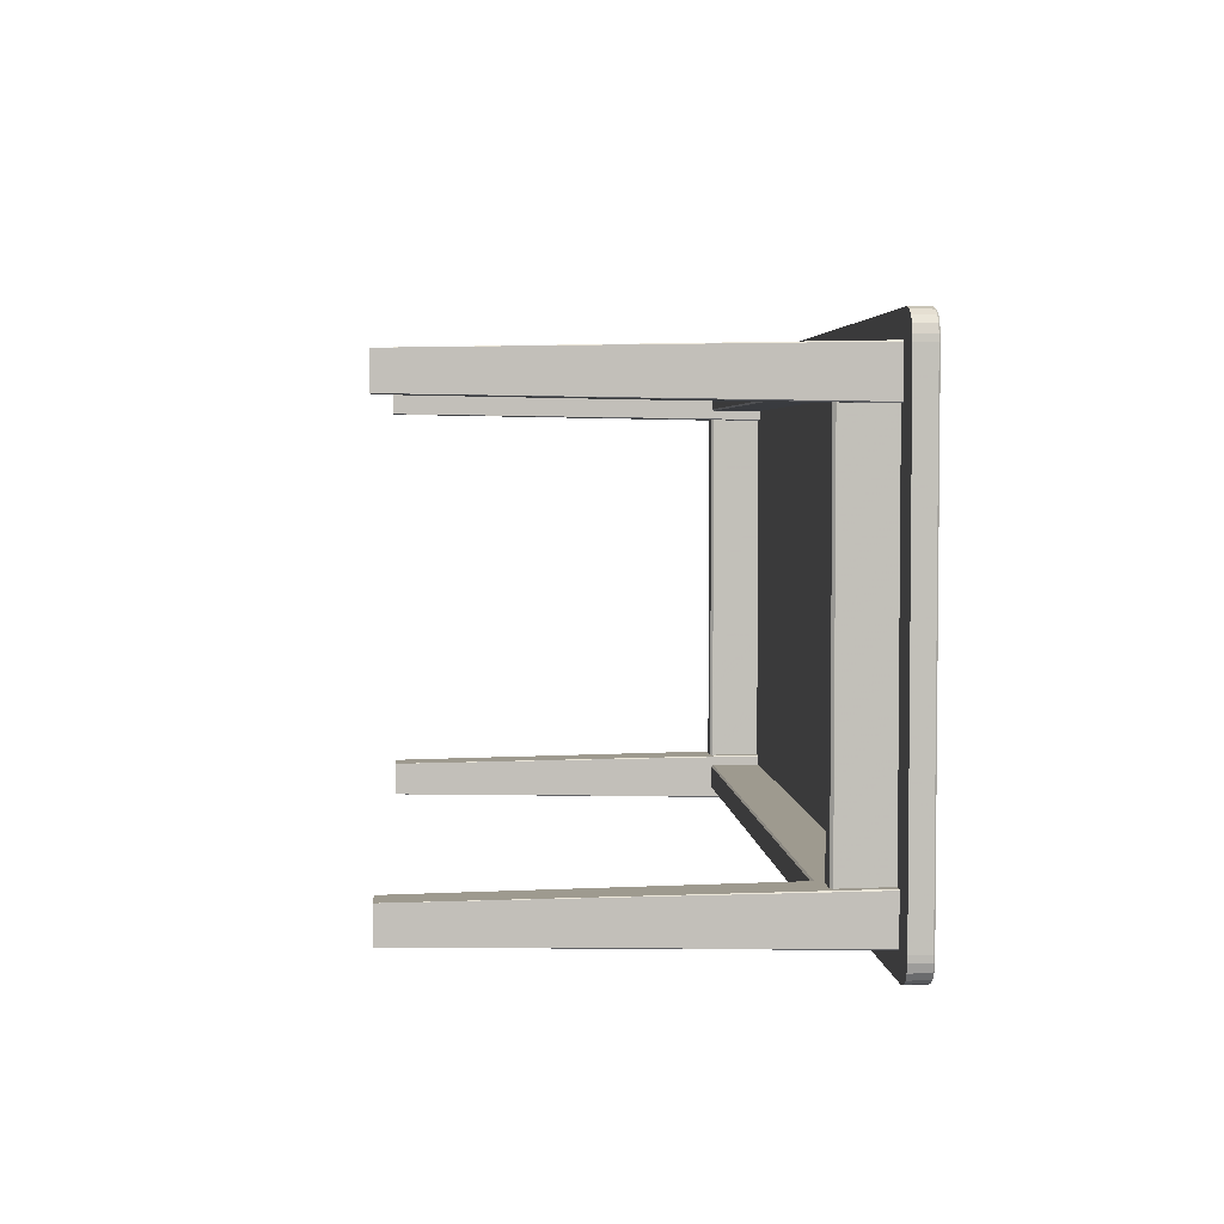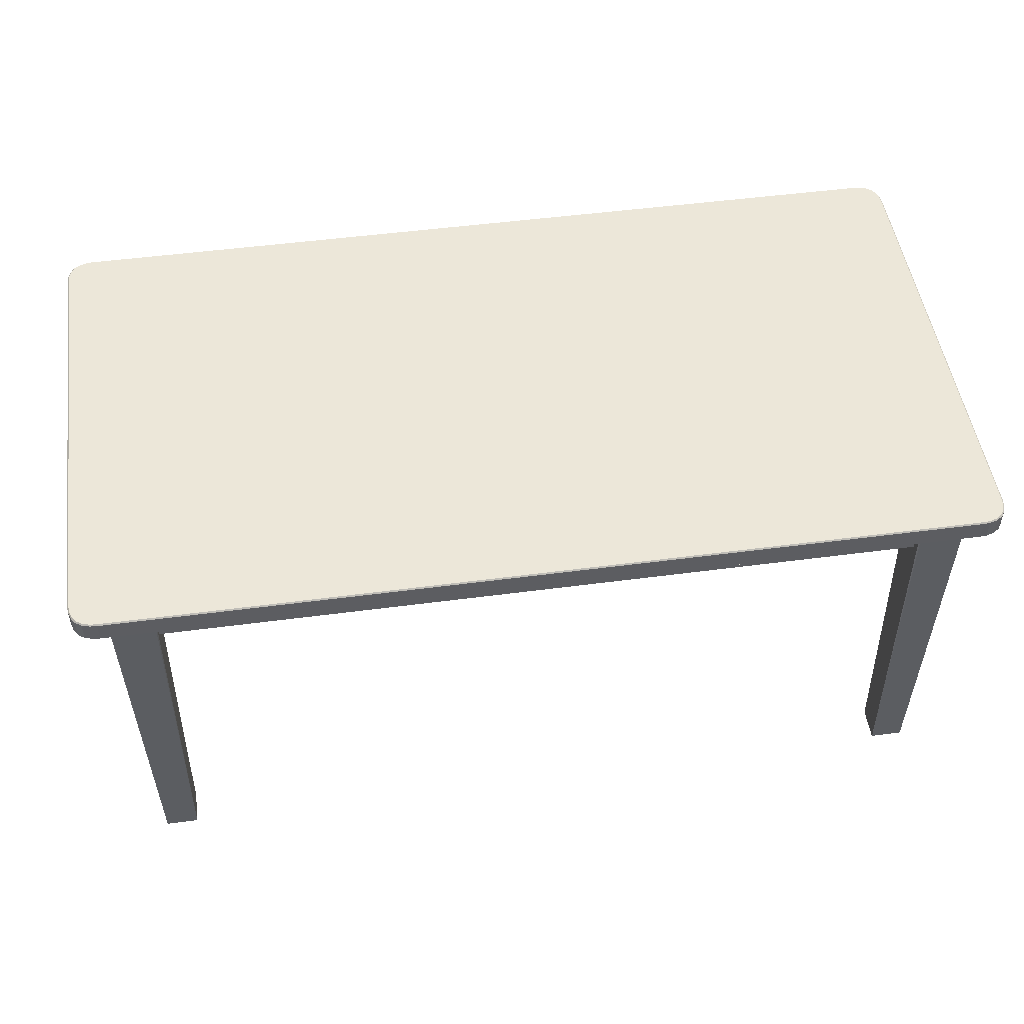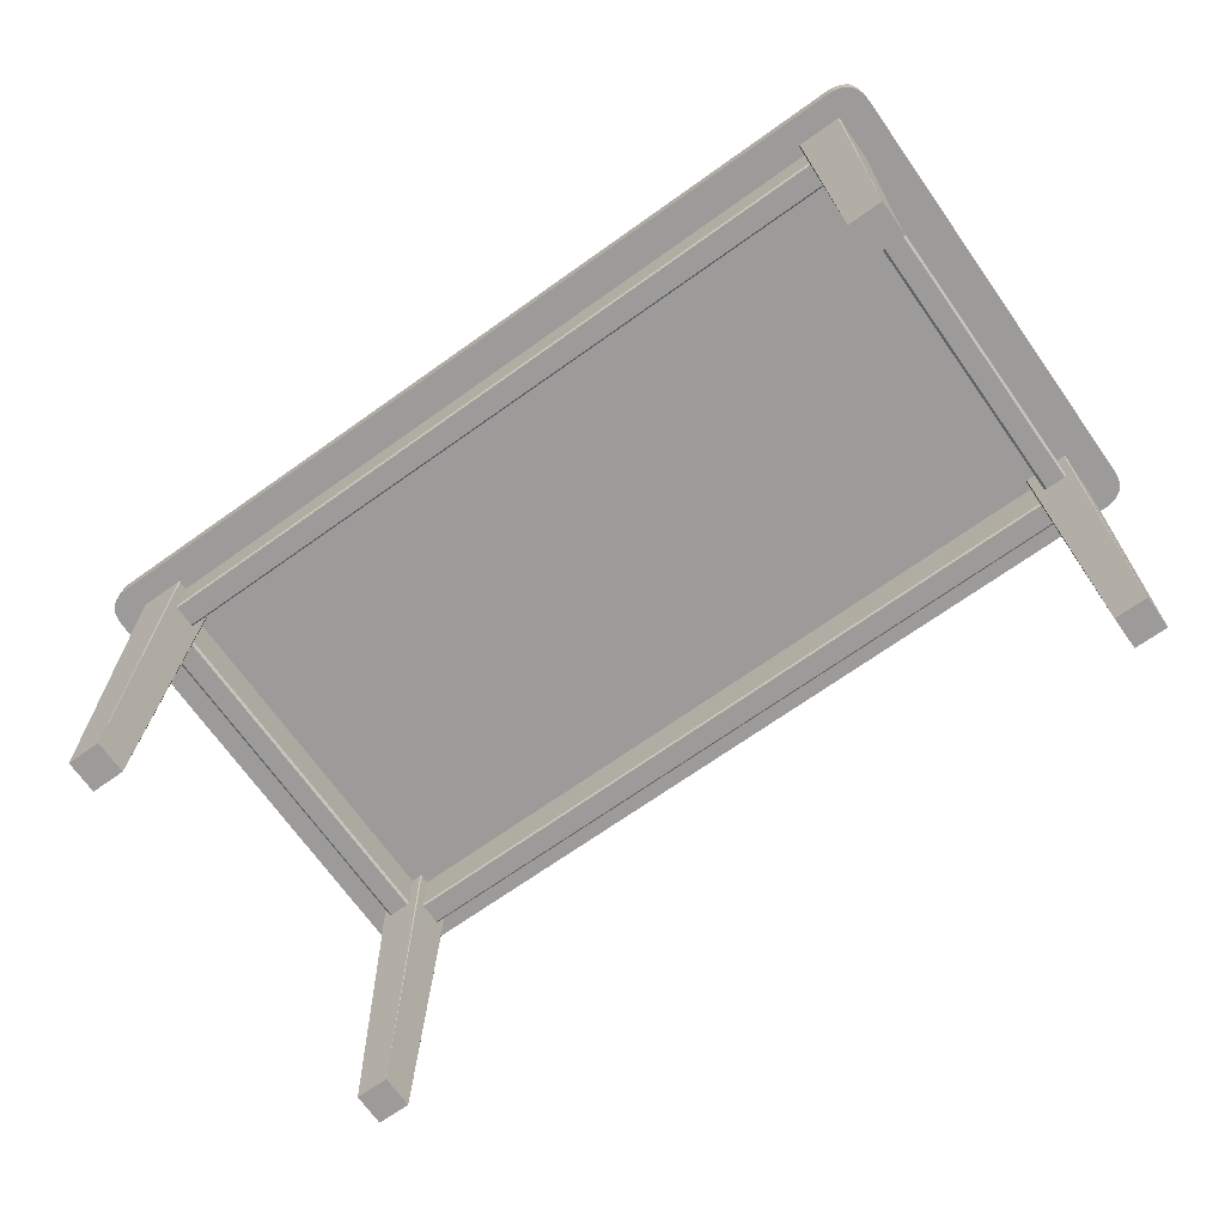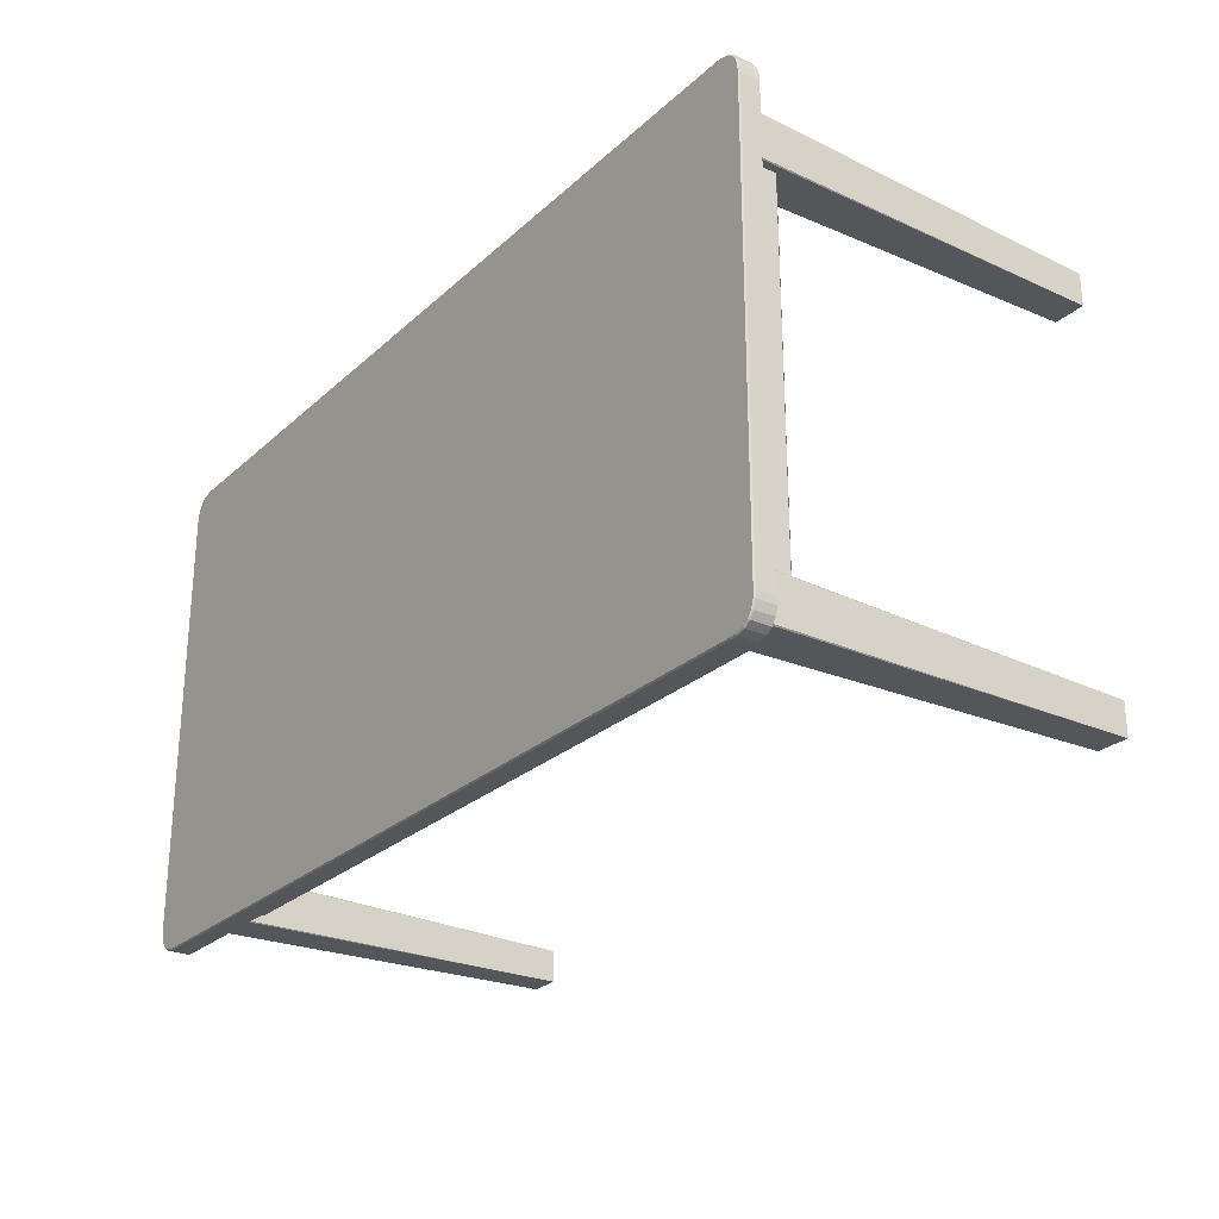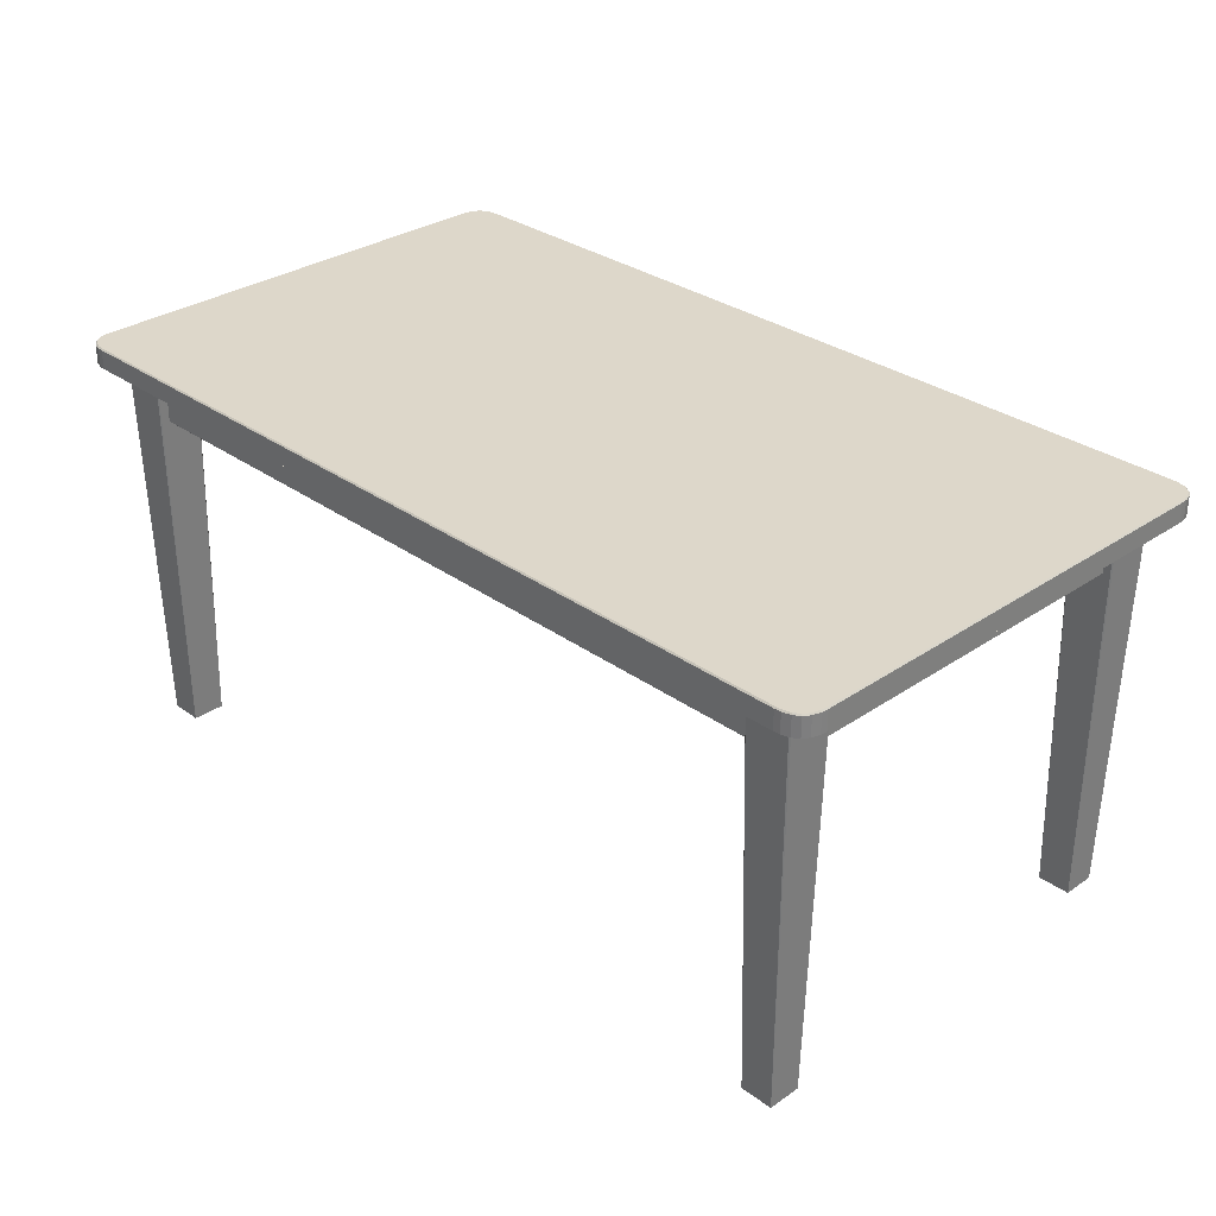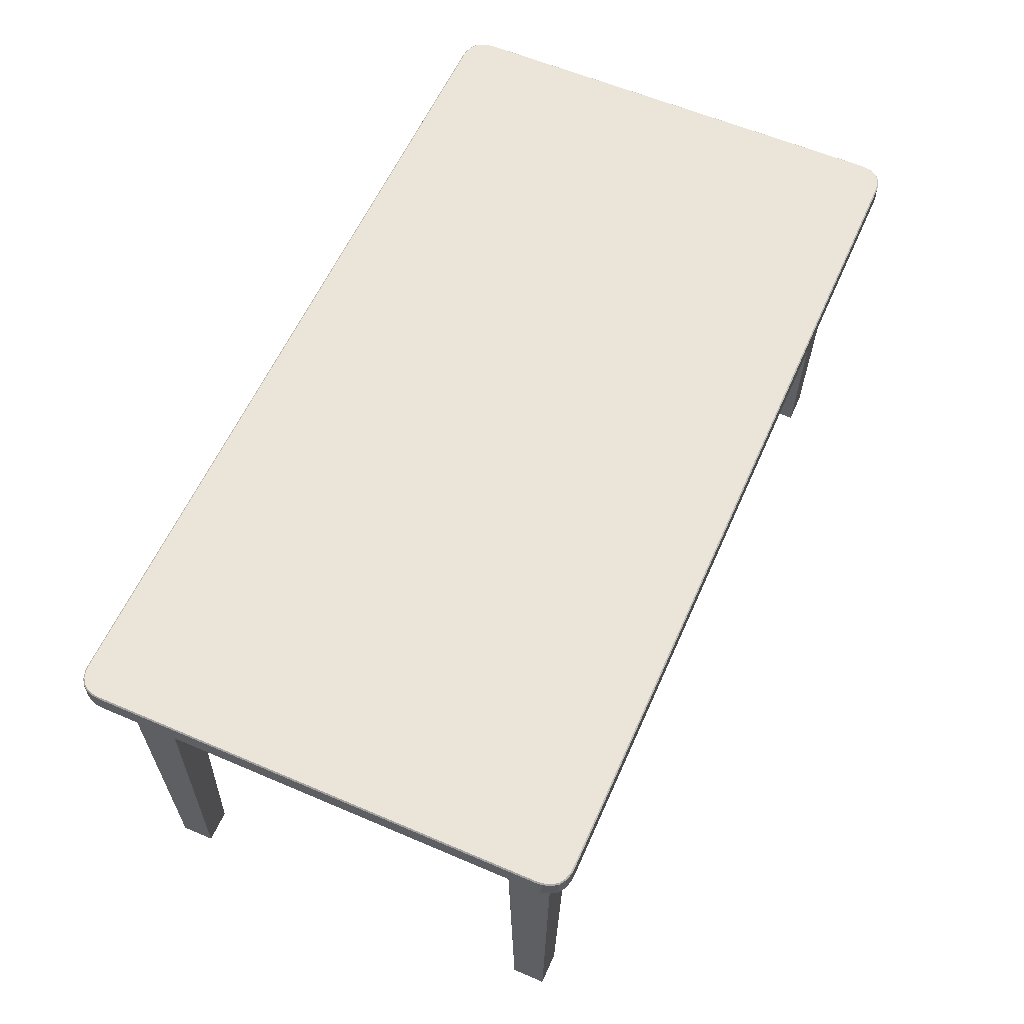
<metadata>
{"format":"obj","ext":"obj","renderer":"f3d","projection":"perspective","resolution":1024,"background":"white","views":[{"elev":3.7,"azim":86.0,"up":"+Z"},{"elev":50.1,"azim":-8.3,"up":"+Y"},{"elev":-69.8,"azim":-144.6,"up":"+Y"},{"elev":-26.0,"azim":-125.8,"up":"+Z"},{"elev":30.9,"azim":45.8,"up":"+Y"},{"elev":59.2,"azim":113.8,"up":"+Y"}]}
</metadata>
<code>
v -84.39 78.16 45.24
v -76.78 0.0021 43.91
v -75.68 78.16 45.24
v -75.45 78.16 45.02
v -76.78 0.0021 37.34
v -75.45 78.16 36.23
v -75.68 78.16 36.01
v -83.29 0.0021 37.34
v -84.39 78.16 36.01
v -84.61 78.16 36.23
v -83.29 0.0021 43.91
v -84.61 78.16 45.02
v 84.39 78.16 45.25
v 76.77 -0.0021 43.91
v 83.29 -0.0021 43.91
v 75.44 78.16 45.02
v 76.77 -0.0021 37.33
v 75.67 78.16 36
v 83.29 -0.0021 37.33
v 84.62 78.16 36.23
v 84.62 78.16 45.02
v 75.67 78.16 45.25
v 75.44 78.16 36.23
v 84.39 78.16 36
v -84.39 78.16 -45.25
v -76.77 0 -43.91
v -83.29 -0 -43.91
v -75.44 78.16 -45.02
v -76.77 0 -37.33
v -75.67 78.16 -36
v -83.29 0 -37.33
v -84.62 78.16 -36.23
v -84.62 78.16 -45.02
v -75.67 78.16 -45.25
v -75.44 78.16 -36.23
v -84.39 78.16 -36
v 84.39 78.16 -45.25
v 76.77 0 -43.91
v 75.67 78.16 -45.25
v 75.44 78.16 -45.02
v 76.77 0 -37.33
v 75.44 78.16 -36.23
v 75.67 78.16 -36
v 83.29 0 -37.33
v 84.39 78.16 -36
v 84.62 78.16 -36.23
v 83.29 -0 -43.91
v 84.62 78.16 -45.02
v -77.73 78.21 36.4
v -77.73 68.38 -36.79
v -77.73 78.21 -36.79
v -78.21 67.91 36.4
v -82.33 67.91 -36.79
v -78.21 67.91 -36.79
v -82.81 68.38 36.4
v -82.81 78.21 -36.79
v -82.81 68.38 -36.79
v -77.73 68.38 36.4
v -82.33 67.91 36.4
v 77.73 78.21 36.4
v 77.73 68.38 -36.79
v 77.73 68.38 36.4
v 78.21 67.91 36.4
v 82.33 67.91 -36.79
v 82.33 67.91 36.4
v 82.81 68.38 36.4
v 82.81 78.21 -36.79
v 82.81 78.21 36.4
v 78.21 67.91 -36.79
v 82.81 68.38 -36.79
v -76.15 67.89 42.86
v 76.15 67.89 38.39
v 76.15 67.89 42.86
v -76.15 68.21 38.07
v 76.15 78.12 38.07
v 76.15 68.21 38.07
v 76.15 78.12 43.18
v -76.15 68.21 43.18
v 76.15 68.21 43.18
v -76.15 67.89 -42.86
v 76.15 67.89 -38.39
v -76.15 67.89 -38.39
v -76.15 68.21 -38.07
v 76.15 78.12 -38.07
v -76.15 78.12 -38.07
v 76.15 78.12 -43.18
v -76.15 68.21 -43.18
v -76.15 78.12 -43.18
v 76.15 68.21 -43.18
v -90.74 82.18 44.56
v -89.43 82.18 48.51
v -90.74 82.18 -44.56
v 85.49 81.93 50.06
v 85.48 82.18 49.81
v -85.48 82.18 49.81
v 90.99 81.93 -44.57
v 90.74 82.18 -44.56
v 90.74 82.18 44.56
v -90.99 81.93 44.57
v -85.49 81.93 -50.06
v -85.48 82.18 -49.81
v 85.48 82.18 -49.81
v -85.49 81.93 50.06
v -86.74 82.18 49.73
v 90.99 81.93 44.57
v 90.65 82.18 45.82
v -90.99 81.93 -44.57
v -90.65 82.18 -45.82
v 85.49 81.93 -50.06
v 86.74 82.18 -49.73
v -90.9 81.93 45.86
v -90.65 82.18 45.82
v -90.43 81.93 47.44
v -90.2 82.18 47.34
v -89.61 81.93 48.69
v -88.37 81.93 49.51
v -88.26 82.18 49.28
v -86.78 81.93 49.98
v 86.78 81.93 49.98
v 86.74 82.18 49.73
v 88.37 81.93 49.51
v 88.26 82.18 49.28
v 89.61 81.93 48.69
v 89.43 82.18 48.5
v 90.43 81.93 47.44
v 90.2 82.18 47.34
v 90.9 81.93 45.86
v -86.78 81.93 -49.98
v -86.74 82.18 -49.73
v -88.37 81.93 -49.51
v -88.26 82.18 -49.28
v -89.61 81.93 -48.69
v -89.43 82.18 -48.51
v -90.43 81.93 -47.44
v -90.2 82.18 -47.34
v -90.9 81.93 -45.86
v 90.9 81.93 -45.86
v 90.65 82.18 -45.82
v 90.43 81.93 -47.44
v 90.2 82.18 -47.34
v 89.61 81.93 -48.69
v 89.43 82.18 -48.51
v 88.37 81.93 -49.51
v 88.26 82.18 -49.28
v 86.78 81.93 -49.98
v -85.49 78.04 50.06
v 85.49 78.04 50.06
v 90.99 78.04 44.57
v 90.99 78.04 -44.57
v -90.99 78.04 -44.57
v -90.99 78.04 44.57
v 85.49 78.04 -50.06
v -85.49 78.04 -50.06
v -86.78 78.04 49.98
v 90.9 78.04 45.86
v -90.9 78.04 -45.86
v 86.78 78.04 -49.98
v -90.9 78.04 45.86
v -90.43 78.04 47.44
v -89.61 78.04 48.69
v -88.37 78.04 49.51
v 86.78 78.04 49.98
v 88.37 78.04 49.51
v 89.61 78.04 48.69
v 90.43 78.04 47.44
v -86.78 78.04 -49.98
v -88.37 78.04 -49.51
v -89.61 78.04 -48.69
v -90.43 78.04 -47.44
v 90.9 78.04 -45.86
v 90.43 78.04 -47.44
v 89.61 78.04 -48.69
v 88.37 78.04 -49.51
v -82.81 78.21 36.4
v 77.73 78.21 -36.79
v -76.15 67.89 38.39
v -76.15 78.12 38.07
v -76.15 78.12 43.18
v 76.15 67.89 -42.86
v 76.15 68.21 -38.07
f 1 2 3
f 4 5 6
f 7 8 9
f 10 11 12
f 8 5 11
f 1 12 11
f 2 4 3
f 5 7 6
f 8 10 9
f 13 14 15
f 16 17 14
f 18 19 17
f 20 15 19
f 15 14 17
f 13 15 21
f 22 16 14
f 23 18 17
f 24 20 19
f 25 26 27
f 28 29 26
f 30 31 29
f 32 27 31
f 27 26 29
f 25 27 33
f 34 28 26
f 35 30 29
f 36 32 31
f 37 38 39
f 40 41 42
f 43 44 45
f 46 47 48
f 44 41 47
f 37 48 47
f 38 40 39
f 41 43 42
f 44 46 45
f 49 50 51
f 52 53 54
f 55 56 57
f 58 54 50
f 59 57 53
f 60 61 62
f 63 64 65
f 66 67 68
f 62 69 63
f 65 70 66
f 71 72 73
f 74 75 76
f 77 78 79
f 79 71 73
f 72 74 76
f 80 81 82
f 83 84 85
f 86 87 88
f 89 80 87
f 81 83 82
f 90 91 92
f 93 94 95
f 96 97 98
f 99 90 92
f 100 101 102
f 103 95 104
f 105 98 106
f 107 92 108
f 109 102 110
f 111 112 90
f 113 114 112
f 115 91 114
f 116 117 91
f 118 104 117
f 119 120 94
f 121 122 120
f 123 124 122
f 125 126 124
f 127 106 126
f 128 129 101
f 130 131 129
f 132 133 131
f 134 135 133
f 136 108 135
f 137 138 97
f 139 140 138
f 141 142 140
f 143 144 142
f 145 110 144
f 93 146 147
f 96 148 149
f 99 150 151
f 100 152 153
f 103 154 146
f 105 155 148
f 107 156 150
f 109 157 152
f 111 151 158
f 113 158 159
f 115 159 160
f 116 160 161
f 118 161 154
f 119 147 162
f 121 162 163
f 123 163 164
f 125 164 165
f 127 165 155
f 128 153 166
f 130 166 167
f 132 167 168
f 134 168 169
f 136 169 156
f 137 149 170
f 139 170 171
f 141 171 172
f 143 172 173
f 145 173 157
f 146 153 147
f 94 120 102
f 97 140 142
f 124 126 98
f 152 157 147
f 148 165 164
f 172 171 149
f 95 94 101
f 104 95 129
f 117 104 131
f 91 117 133
f 90 114 91
f 133 135 92
f 146 154 153
f 160 159 151
f 150 169 168
f 120 110 102
f 122 144 110
f 124 142 144
f 98 97 142
f 157 162 147
f 173 163 162
f 172 164 163
f 149 148 164
f 154 166 153
f 161 167 166
f 160 168 167
f 151 150 168
f 1 11 2
f 4 2 5
f 7 5 8
f 10 8 11
f 5 2 11
f 13 22 14
f 16 23 17
f 18 24 19
f 20 21 15
f 17 19 15
f 25 34 26
f 28 35 29
f 30 36 31
f 32 33 27
f 29 31 27
f 37 47 38
f 40 38 41
f 43 41 44
f 46 44 47
f 41 38 47
f 49 58 50
f 52 59 53
f 55 174 56
f 58 52 54
f 59 55 57
f 60 175 61
f 63 69 64
f 66 70 67
f 62 61 69
f 65 64 70
f 71 176 72
f 74 177 75
f 77 178 78
f 79 78 71
f 72 176 74
f 80 179 81
f 83 180 84
f 86 89 87
f 89 179 80
f 81 180 83
f 91 133 92
f 95 103 93
f 98 105 96
f 92 107 99
f 102 109 100
f 104 118 103
f 106 127 105
f 108 136 107
f 110 145 109
f 90 99 111
f 112 111 113
f 114 113 115
f 91 115 116
f 117 116 118
f 94 93 119
f 120 119 121
f 122 121 123
f 124 123 125
f 126 125 127
f 101 100 128
f 129 128 130
f 131 130 132
f 133 132 134
f 135 134 136
f 97 96 137
f 138 137 139
f 140 139 141
f 142 141 143
f 144 143 145
f 93 103 146
f 96 105 148
f 99 107 150
f 100 109 152
f 103 118 154
f 105 127 155
f 107 136 156
f 109 145 157
f 111 99 151
f 113 111 158
f 115 113 159
f 116 115 160
f 118 116 161
f 119 93 147
f 121 119 162
f 123 121 163
f 125 123 164
f 127 125 165
f 128 100 153
f 130 128 166
f 132 130 167
f 134 132 168
f 136 134 169
f 137 96 149
f 139 137 170
f 141 139 171
f 143 141 172
f 145 143 173
f 153 152 147
f 97 138 140
f 126 106 98
f 148 155 165
f 171 170 149
f 94 102 101
f 95 101 129
f 104 129 131
f 117 131 133
f 90 112 114
f 135 108 92
f 159 158 151
f 150 156 169
f 120 122 110
f 122 124 144
f 124 98 142
f 157 173 162
f 173 172 163
f 172 149 164
f 154 161 166
f 161 160 167
f 160 151 168

</code>
